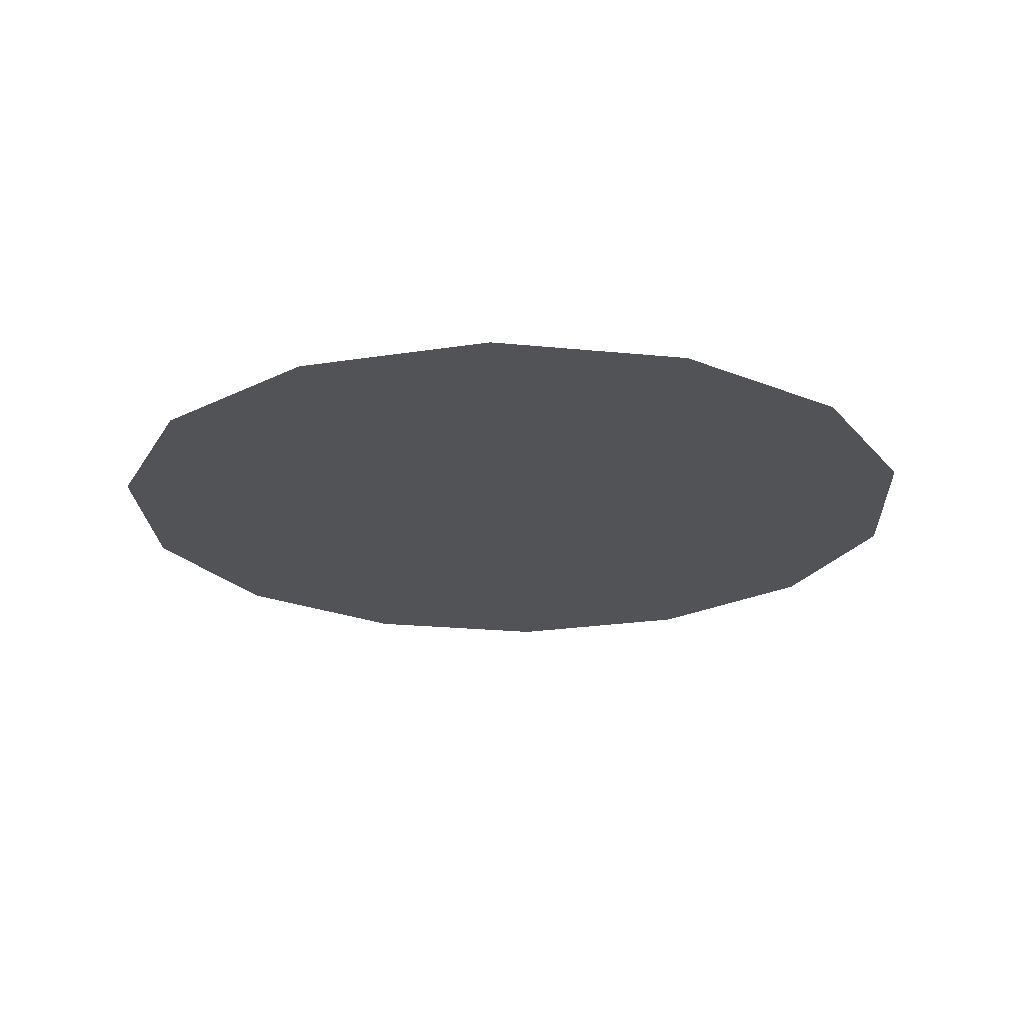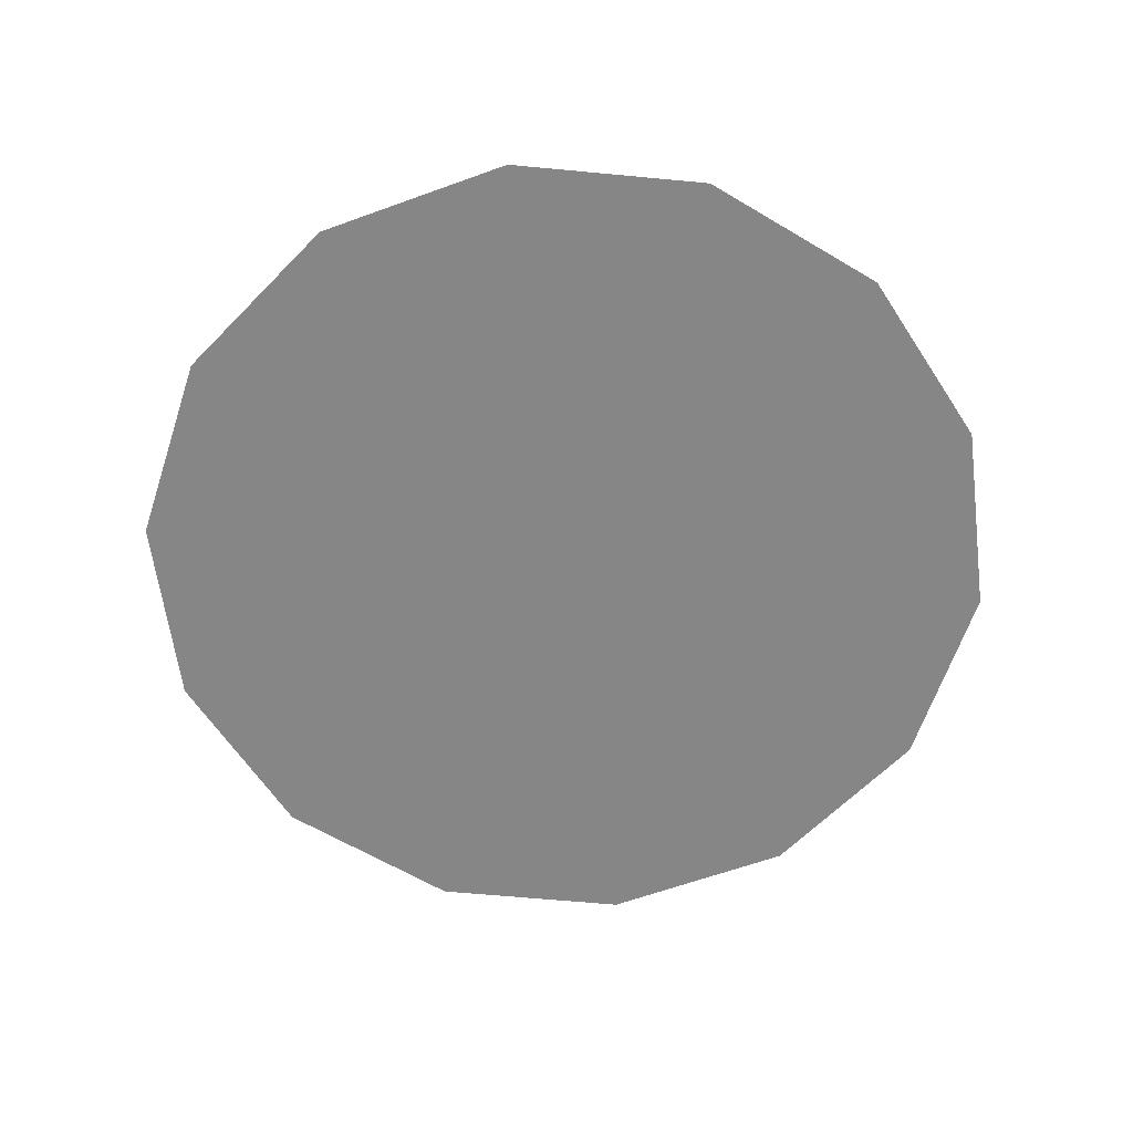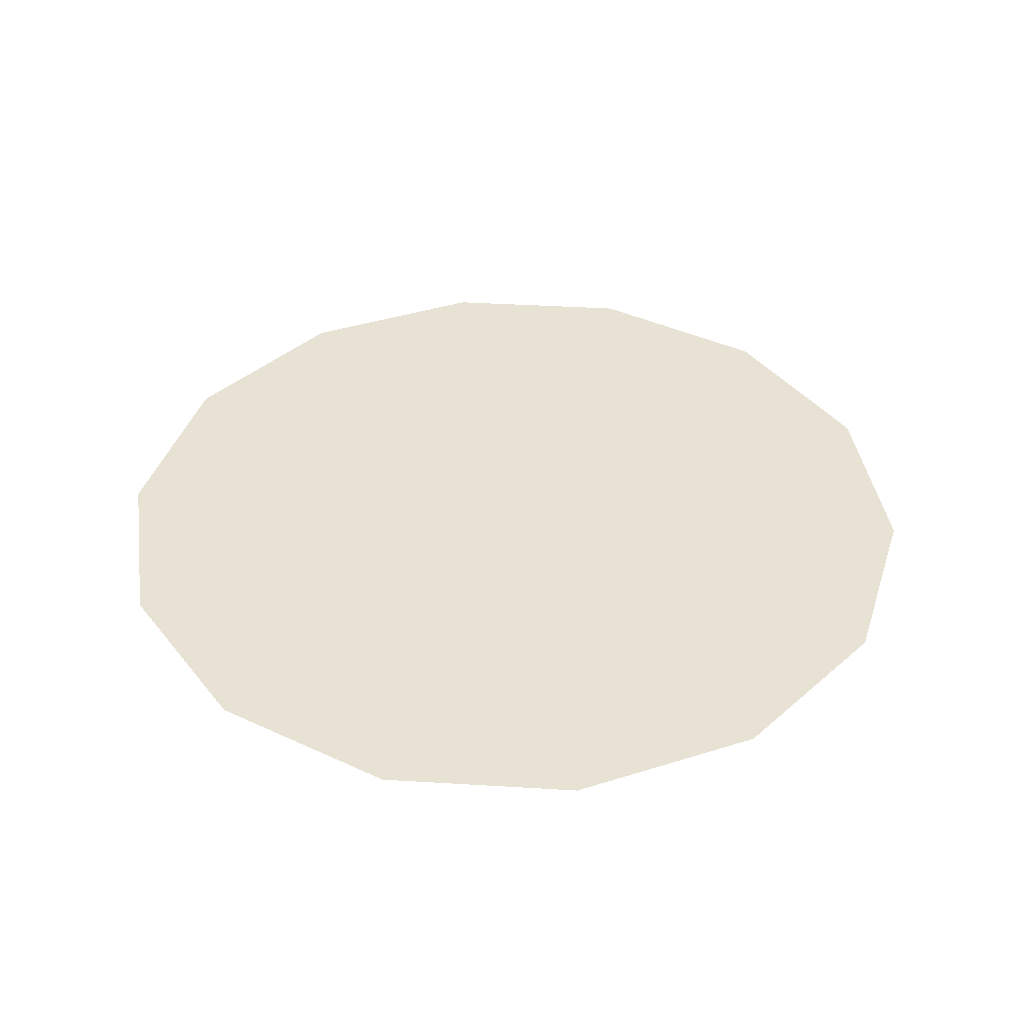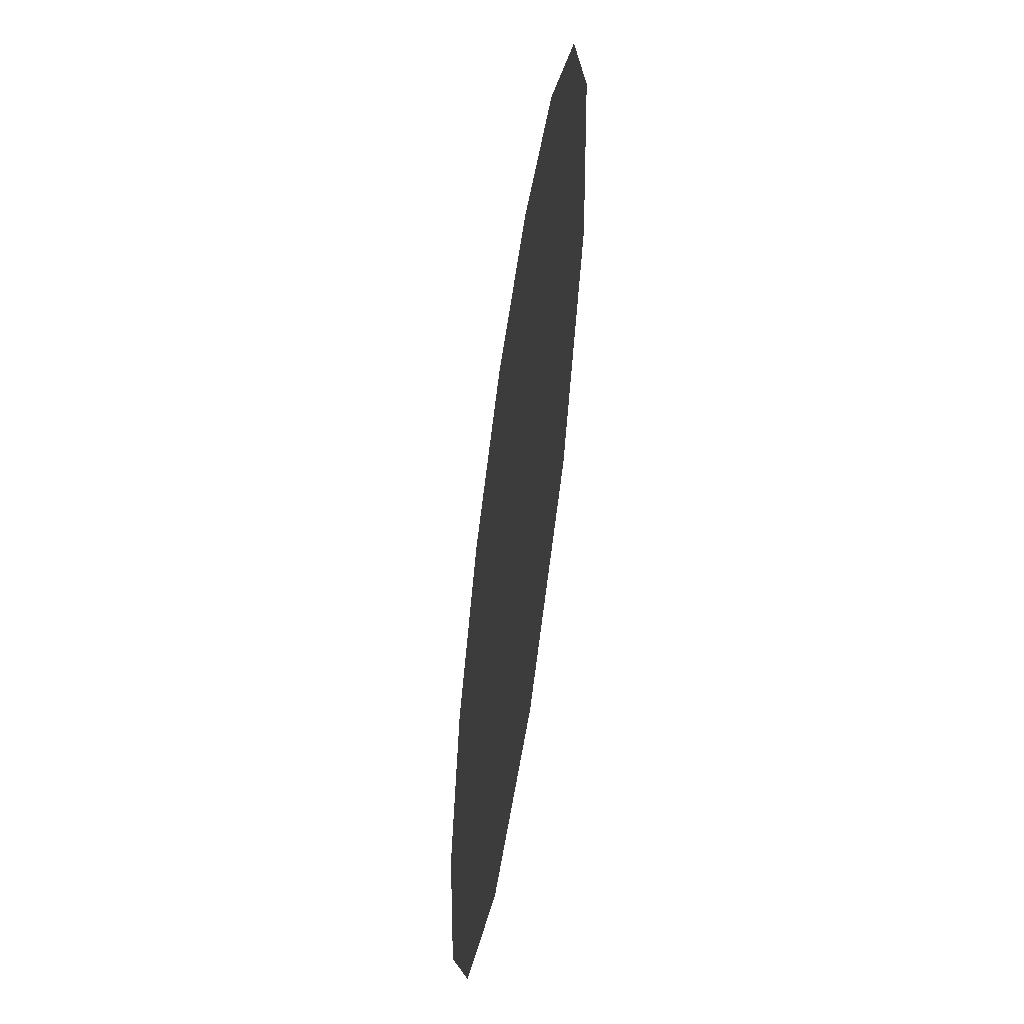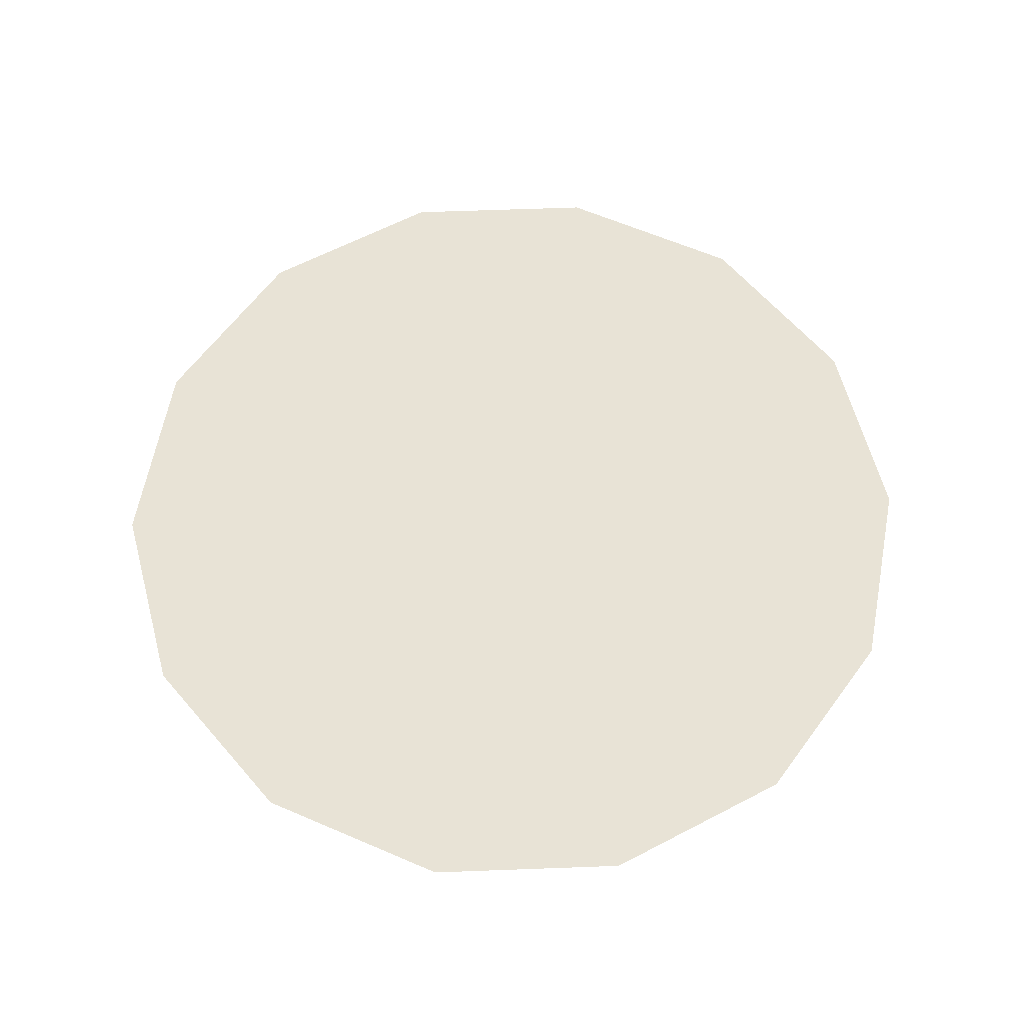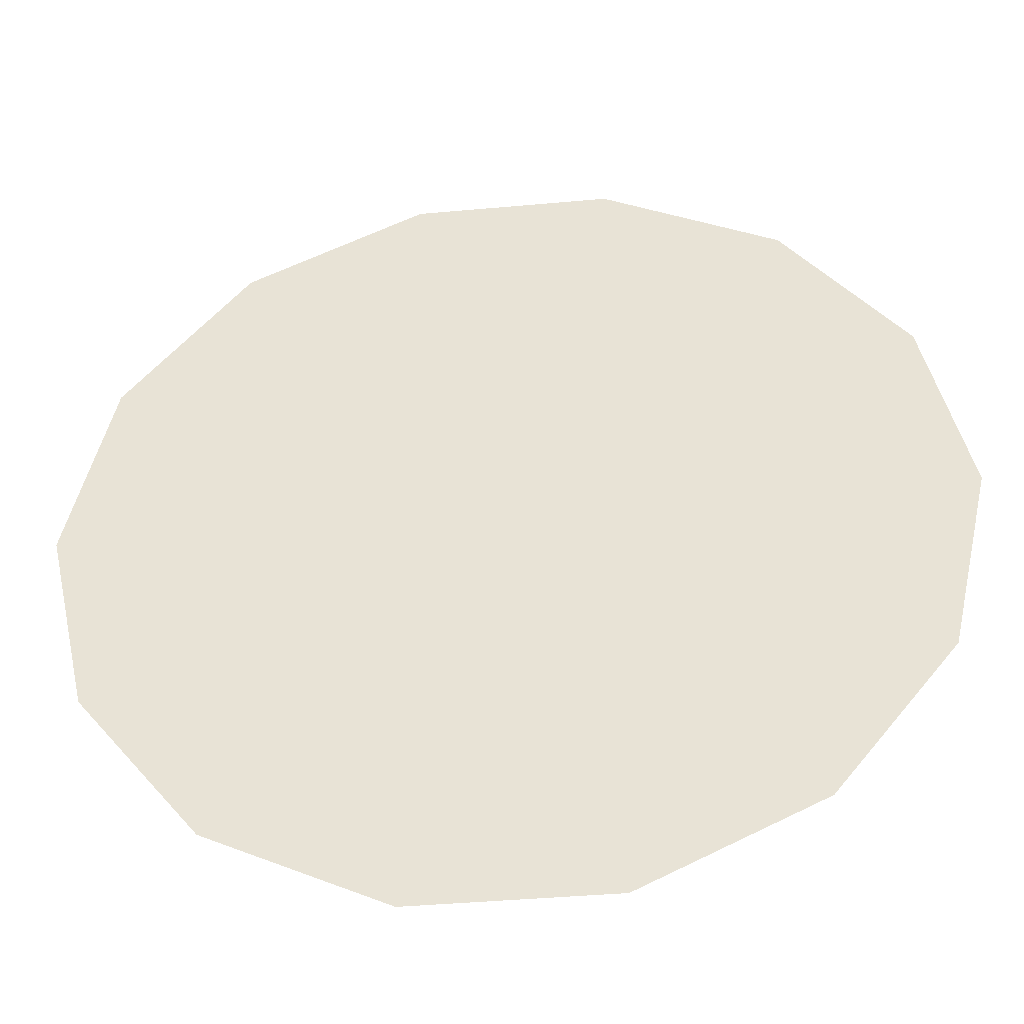
<metadata>
{"format":"obj","ext":"obj","renderer":"f3d","projection":"perspective","resolution":1024,"background":"white","views":[{"elev":-21.8,"azim":-35.8,"up":"+Y"},{"elev":-62.1,"azim":123.1,"up":"+Y"},{"elev":39.7,"azim":-47.1,"up":"+Y"},{"elev":-56.7,"azim":81.7,"up":"+Z"},{"elev":62.5,"azim":100.7,"up":"+Y"},{"elev":-41.1,"azim":6.3,"up":"+Z"}]}
</metadata>
<code>
g default
v 0.01113 0.001335 -0.003517
v 0.007701 0.001335 -0.007815
v 0.002749 0.001335 -0.0102
v -0.002749 0.001335 -0.0102
v -0.007701 0.001335 -0.007815
v -0.01113 0.001335 -0.003517
v -0.01235 0.001335 0.001842
v -0.01113 0.001335 0.007201
v -0.007701 0.001335 0.0115
v -0.002749 0.001335 0.01388
v 0.002749 0.001335 0.01388
v 0.007701 0.001335 0.0115
v 0.01113 0.001335 0.007201
v 0.01235 0.001335 0.001842
v 0 0.001335 0.001842
g path_dot:pCylinder6
f 1 2 15
f 2 3 15
f 3 4 15
f 4 5 15
f 5 6 15
f 6 7 15
f 7 8 15
f 8 9 15
f 9 10 15
f 10 11 15
f 11 12 15
f 12 13 15
f 13 14 15
f 14 1 15

</code>
